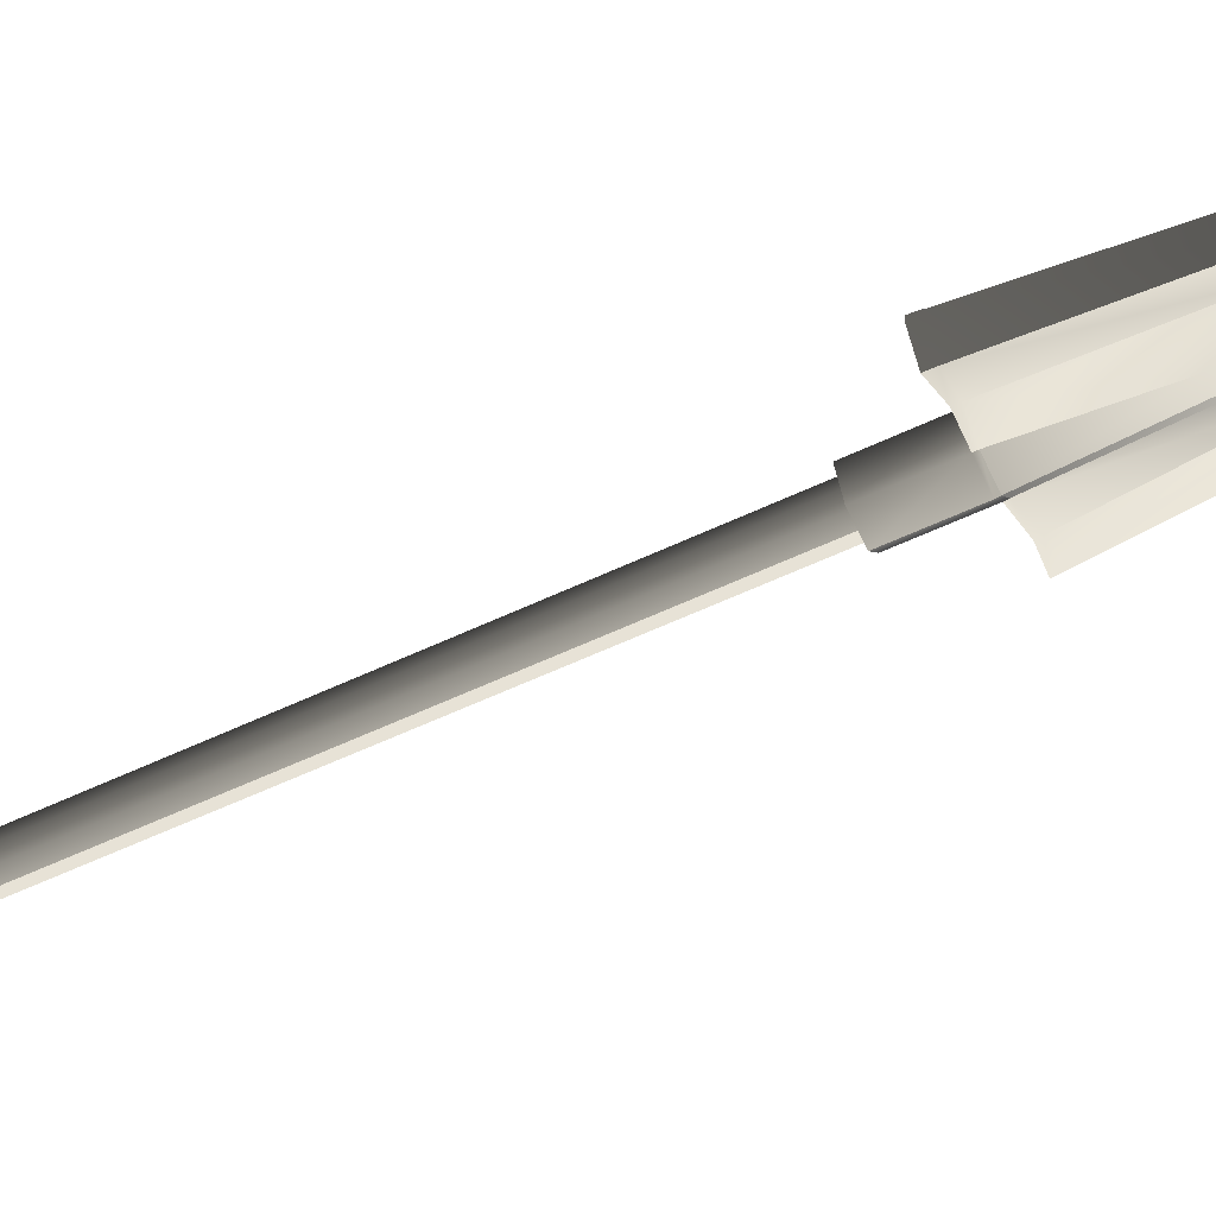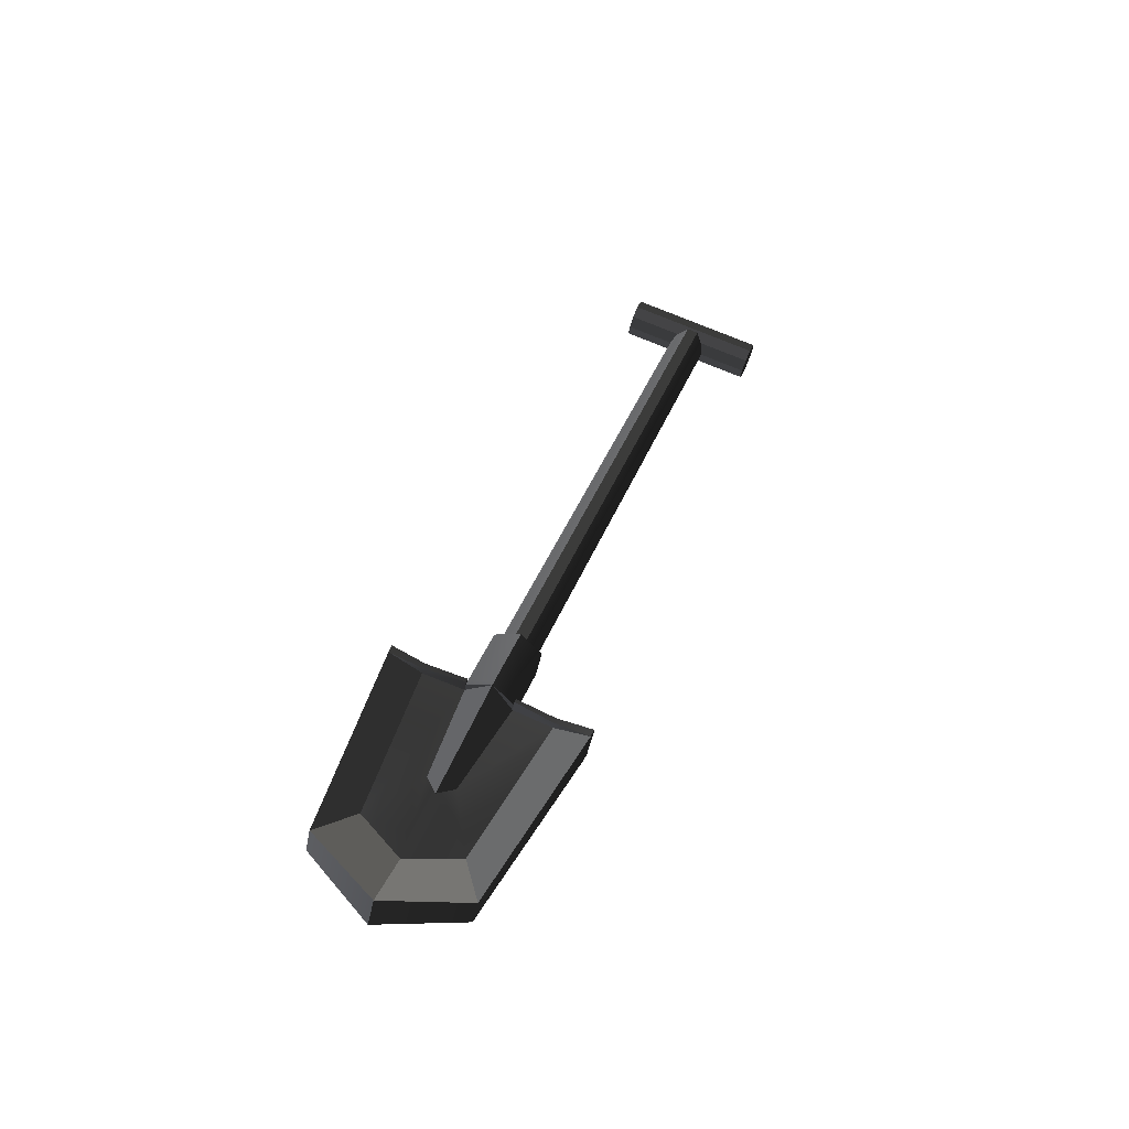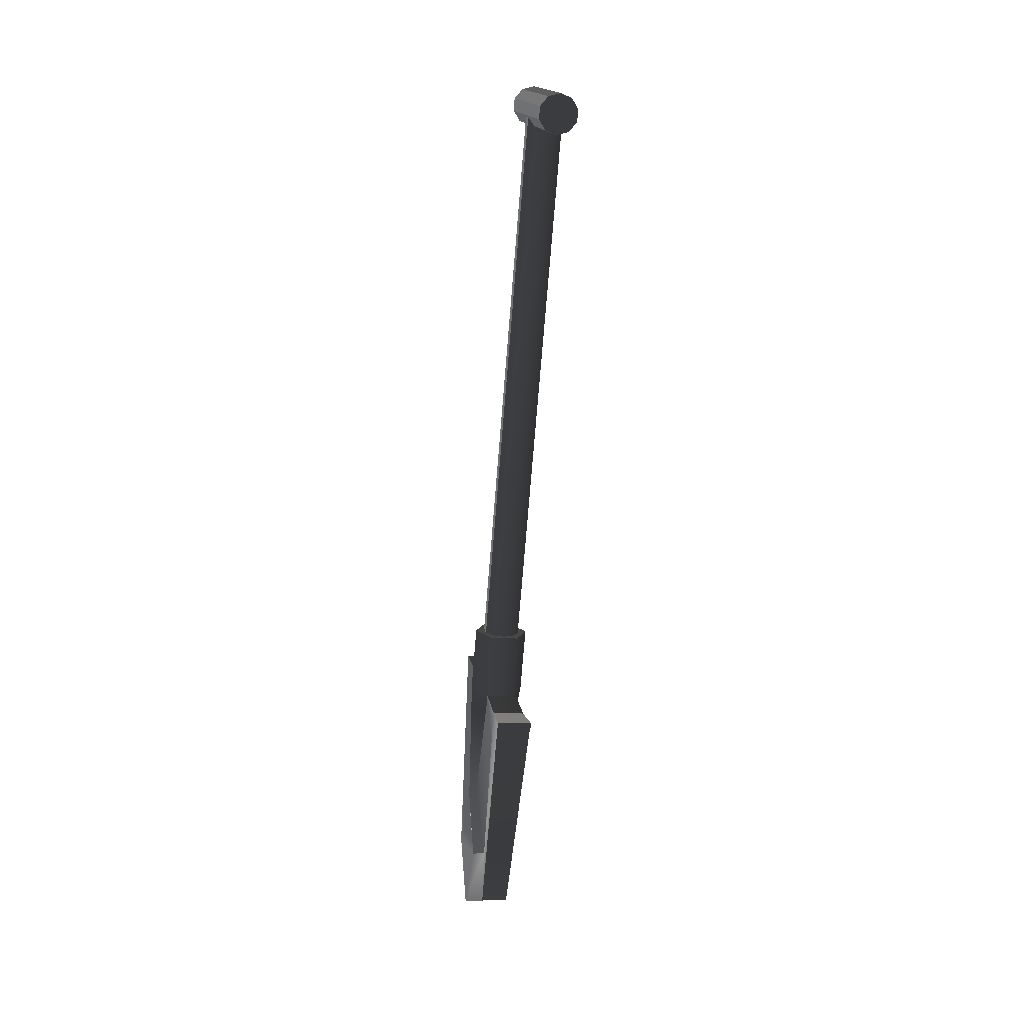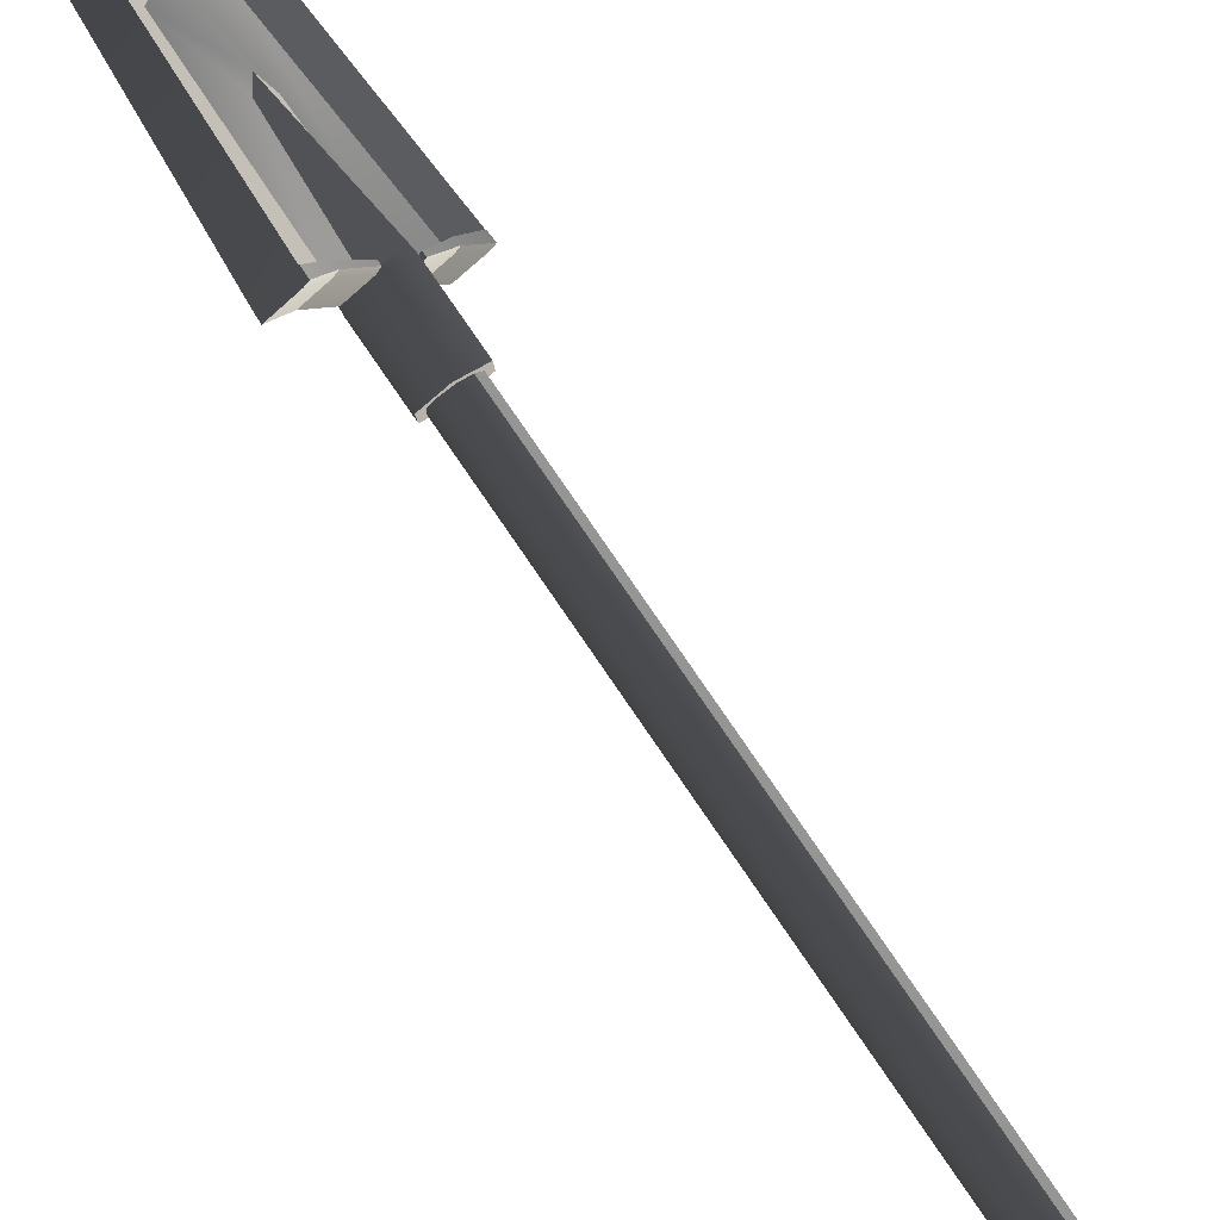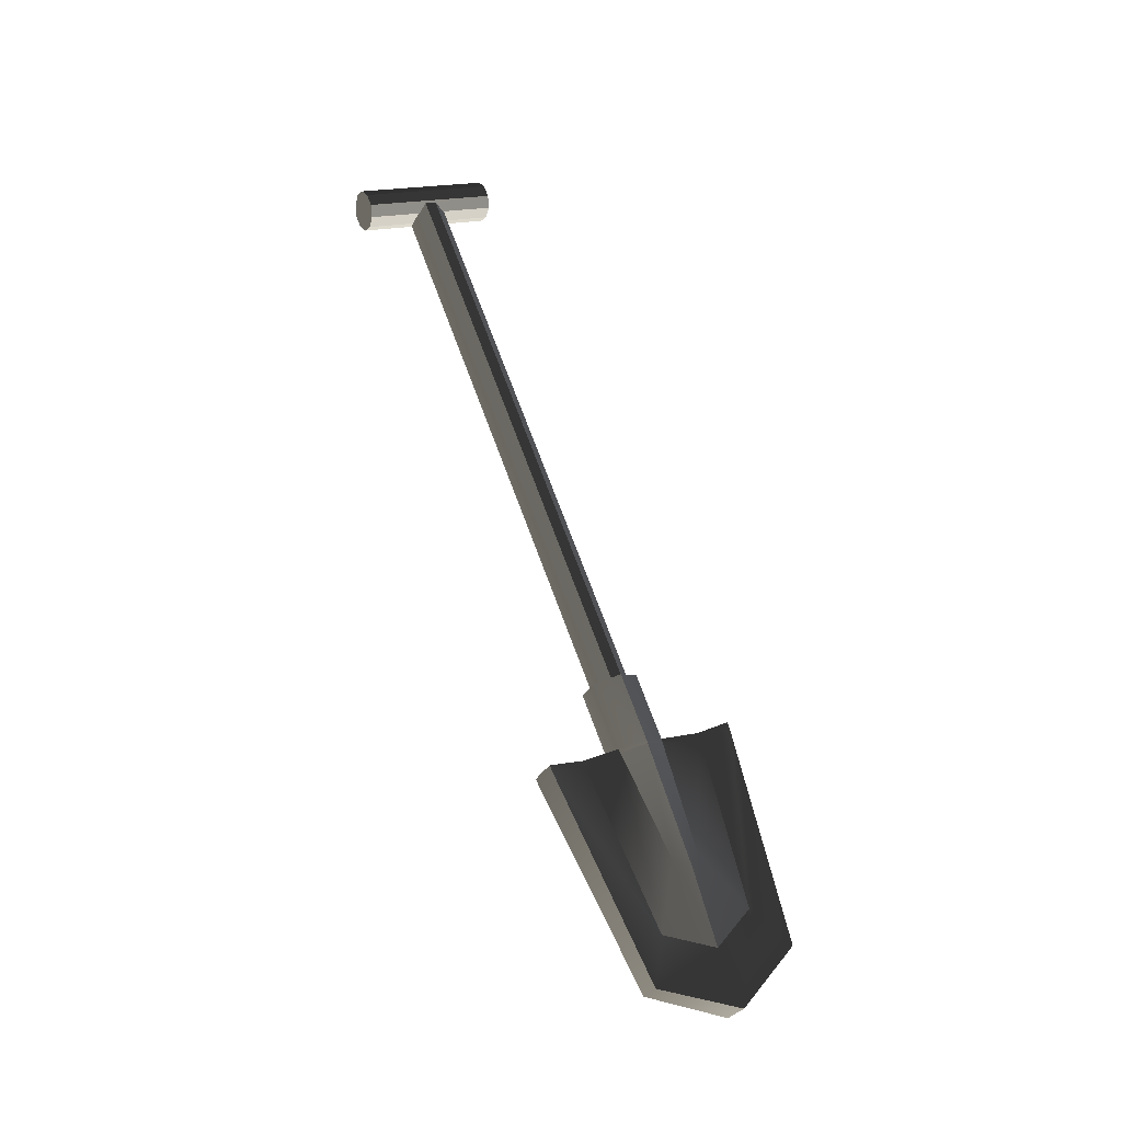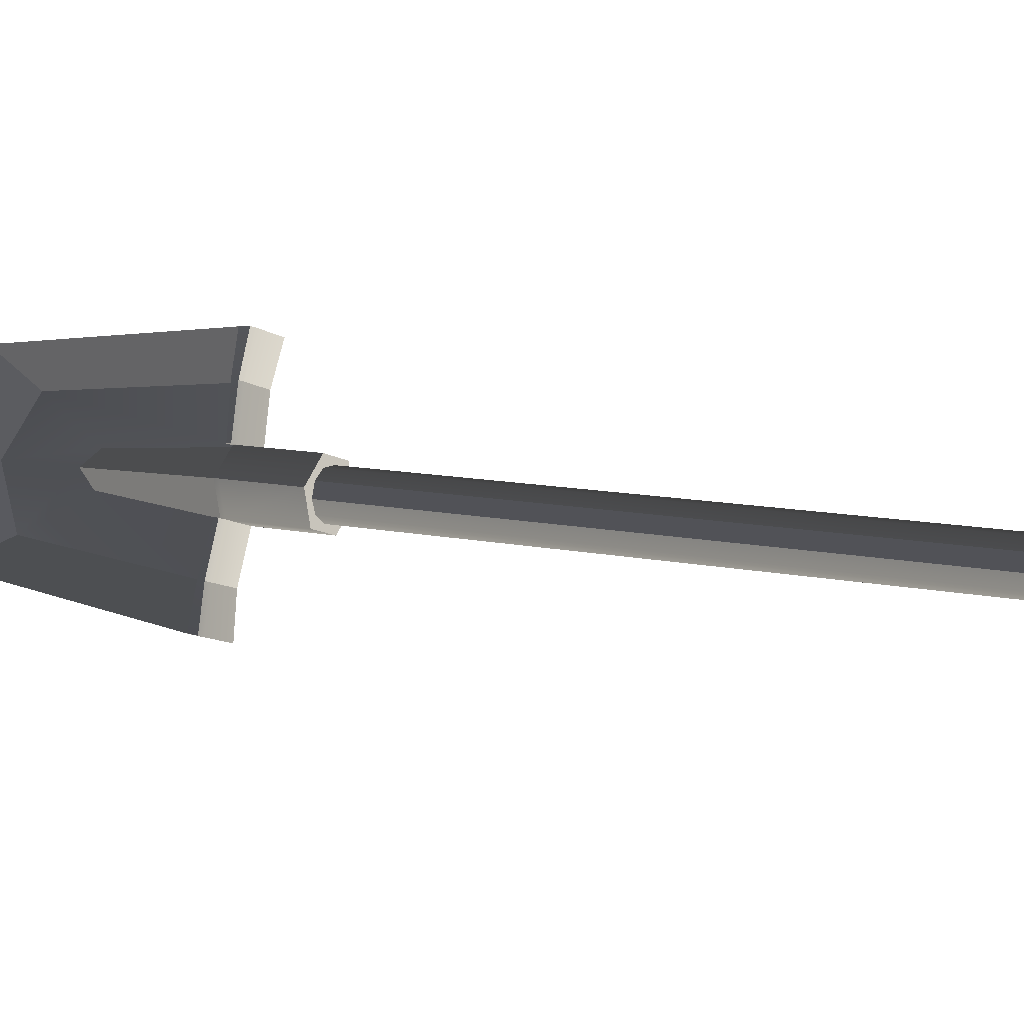
<metadata>
{"format":"obj","ext":"obj","renderer":"f3d","projection":"perspective","resolution":1024,"background":"white","views":[{"elev":70.0,"azim":-109.1,"up":"+Z"},{"elev":-53.8,"azim":94.4,"up":"+Y"},{"elev":35.0,"azim":7.7,"up":"+Y"},{"elev":-73.4,"azim":35.0,"up":"+Z"},{"elev":-20.3,"azim":-95.9,"up":"+Y"},{"elev":-29.5,"azim":115.0,"up":"+Z"}]}
</metadata>
<code>
o Cylinder_019
v 0.02156 0.4928 -0.05024
v 0.003184 0.4737 -0.1047
v -0.001884 0.4728 -0.1027
v 0.01649 0.4919 -0.04822
v -0.005139 0.469 -0.1003
v 0.01323 0.4881 -0.0458
v -0.005337 0.4638 -0.09842
v 0.01303 0.4829 -0.04392
v -0.002402 0.4592 -0.09778
v 0.01597 0.4783 -0.04328
v 0.002542 0.4569 -0.09864
v 0.02091 0.476 -0.04413
v 0.00761 0.4578 -0.1007
v 0.02598 0.4769 -0.04615
v 0.01086 0.4615 -0.1031
v 0.02924 0.4806 -0.04857
v 0.01106 0.4667 -0.105
v 0.02943 0.4858 -0.05045
v 0.008128 0.4714 -0.1056
v 0.0265 0.4905 -0.05109
f 1 2 3 4
f 4 3 5 6
f 6 5 7 8
f 8 7 9 10
f 10 9 11 12
f 12 11 13 14
f 14 13 15 16
f 16 15 17 18
f 3 2 19 17 15 13 11 9 7 5
f 18 17 19 20
f 20 19 2 1
f 1 4 6 8 10 12 14 16 18 20
o Cylinder_021
v 0.005143 0.2308 0.02261
v 4.6e-05 0.231 0.02252
v -0.004062 0.2301 0.01963
v -0.00561 0.2285 0.01504
v -0.004003 0.2268 0.0105
v 0.000139 0.2256 0.007759
v 0.005237 0.2254 0.00785
v 0.009345 0.2263 0.01074
v 0.01089 0.2279 0.01533
v 0.009286 0.2296 0.01986
v 0.01454 0.4771 -0.06689
v 0.009437 0.4773 -0.06698
v 0.01868 0.4759 -0.06963
v 0.02028 0.4742 -0.07416
v 0.01874 0.4726 -0.07875
v 0.01463 0.4717 -0.08164
v 0.009531 0.4719 -0.08173
v 0.005388 0.473 -0.07899
v 0.003785 0.4748 -0.07446
v 0.005332 0.4764 -0.06987
f 21 22 23 24 25 26 27 28 29 30
f 21 31 32 22
f 30 33 31 21
f 29 34 33 30
f 32 31 33 34 35 36 37 38 39 40
f 28 35 34 29
f 27 36 35 28
f 26 37 36 27
f 25 38 37 26
f 24 39 38 25
f 23 40 39 24
f 22 32 40 23
o Cylinder_022
v 0.005744 0.237 -0.000711
v -0.005887 0.2387 0.002628
v -0.008493 0.2428 0.01381
v 0.000528 0.2453 0.02165
v 0.01216 0.2437 0.01831
v 0.01476 0.2395 0.00713
v -0.006954 0.2107 0.01279
v 0.004678 0.2091 0.009447
v -0.00956 0.2149 0.02397
v -0.000538 0.2174 0.03181
v -0.009438 0.2131 0.02455
v -0.006915 0.2091 0.01348
v -0.000574 0.2157 0.03229
v -0.008177 0.1645 0.03431
v -0.008586 0.1607 0.04264
v -0.004434 0.1683 0.04541
v 0.004782 0.2192 0.04918
v 0.002492 0.147 0.06758
v 0.004872 0.2218 0.04844
v 0.004034 0.1325 0.08552
v 0.008765 0.2242 0.06321
v 0.008921 0.2281 0.06209
v 0.0165 0.2202 0.04509
v 0.01109 0.2157 0.02847
v 0.02193 0.2262 0.05835
v 0.02404 0.2255 0.05776
v 0.01862 0.2194 0.0446
v 0.01322 0.2148 0.02806
v 0.02374 0.2216 0.05893
v 0.01841 0.2168 0.04539
v 0.01306 0.2131 0.02858
v 0.007891 0.2145 0.02986
v 0.01517 0.2177 0.0462
v 0.007964 0.1463 0.06601
v 0.005636 0.1669 0.04252
v 0.004194 0.1588 0.03897
v 0.01345 0.2098 0.01797
v 0.01093 0.214 0.02899
v 0.001893 0.163 0.03142
v 0.001547 0.2079 0.01105
v 0.004584 0.2074 0.01018
v 0.0137 0.2116 0.01729
v 0.006717 0.2065 0.009781
v 0.006811 0.2082 0.009051
v 0.001221 0.1989 -0.005573
v -0.002047 0.1998 -0.004855
v -0.005068 0.1327 0.02735
v 0.00133 0.2014 -0.006686
v -0.002737 0.1941 -0.0196
v -0.002601 0.1978 -0.02125
v -0.002992 0.1945 -0.01976
v -0.004778 0.1985 -0.02086
v -0.004989 0.1098 0.02202
v -0.01628 0.1114 0.02526
v -0.01778 0.1966 -0.01551
v -0.01779 0.2003 -0.01712
v -0.01243 0.2013 -0.001873
v -0.01245 0.2038 -0.00295
v -0.01054 0.1335 0.02892
v -0.000826 0.2022 -0.006292
v -0.008237 0.1052 0.06198
v -0.005469 0.1295 0.0525
v 0.005988 0.1031 0.05789
v 0.01533 0.1309 0.08227
v 0.02355 0.222 0.05896
v 0.000671 0.1287 0.05074
f 41 42 43 44 45 46
f 47 42 41 48
f 49 43 42 47
f 50 44 43 49
f 51 49 47 52
f 53 50 49 51
f 51 52 54 55
f 56 53 51 55
f 57 53 56 58
f 57 59 50 53
f 64 45 44 50
f 58 60 61 57
f 61 62 59 57
f 59 63 64 50
f 62 65 63 59
f 66 67 63 65
f 67 68 64 63
f 66 69 70 67
f 67 70 71 68
f 68 71 72 64
f 71 70 73 72
f 72 73 74 75
f 76 77 72 75
f 82 46 45 64
f 78 72 77
f 77 76 79 80
f 81 48 82 77
f 77 82 64 78
f 80 81 77
f 83 84 48 80
f 64 72 78
f 85 83 80 86
f 86 80 79 87
f 85 88 84 83
f 89 90 88 85
f 89 85 86 91
f 90 89 91 92
f 93 94 95 91
f 91 86 87 93
f 95 96 92 91
f 96 95 97 98
f 99 97 95 94
f 52 97 99 54
f 98 97 52 47
f 92 96 98 100
f 100 98 47 48
f 84 88 100 48
f 88 90 92 100
f 81 80 48
f 48 41 46 82
f 94 101 102 99
f 102 55 54 99
f 101 60 58 102
f 102 58 56 55
f 94 93 103 101
f 101 103 104 60
f 60 104 105 61
f 104 103 106 74
f 74 73 105 104
f 69 66 65 105
f 105 65 62 61
f 70 69 105 73
f 75 74 106 76
f 103 93 87 106
f 87 79 76 106

</code>
